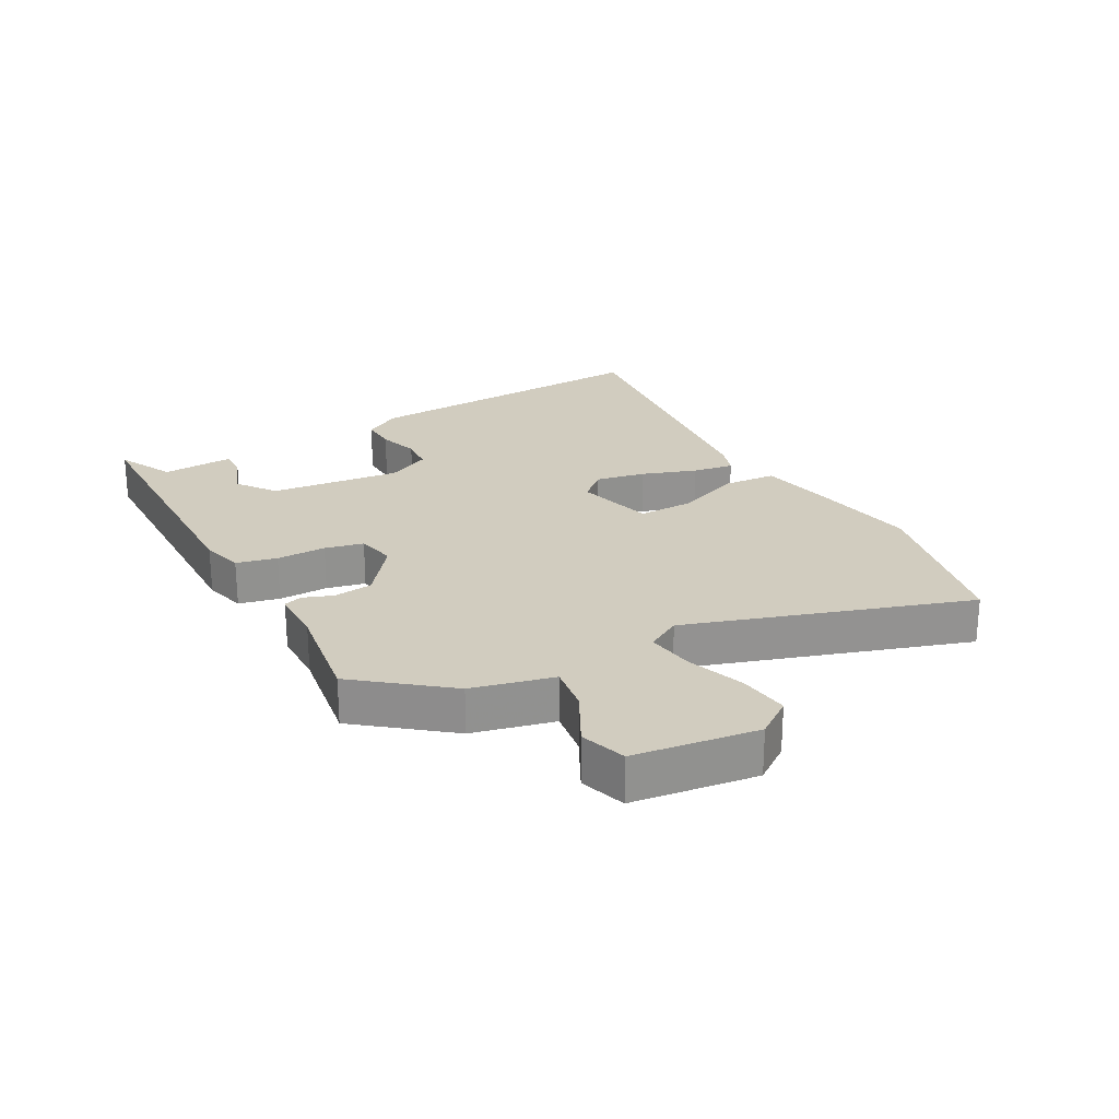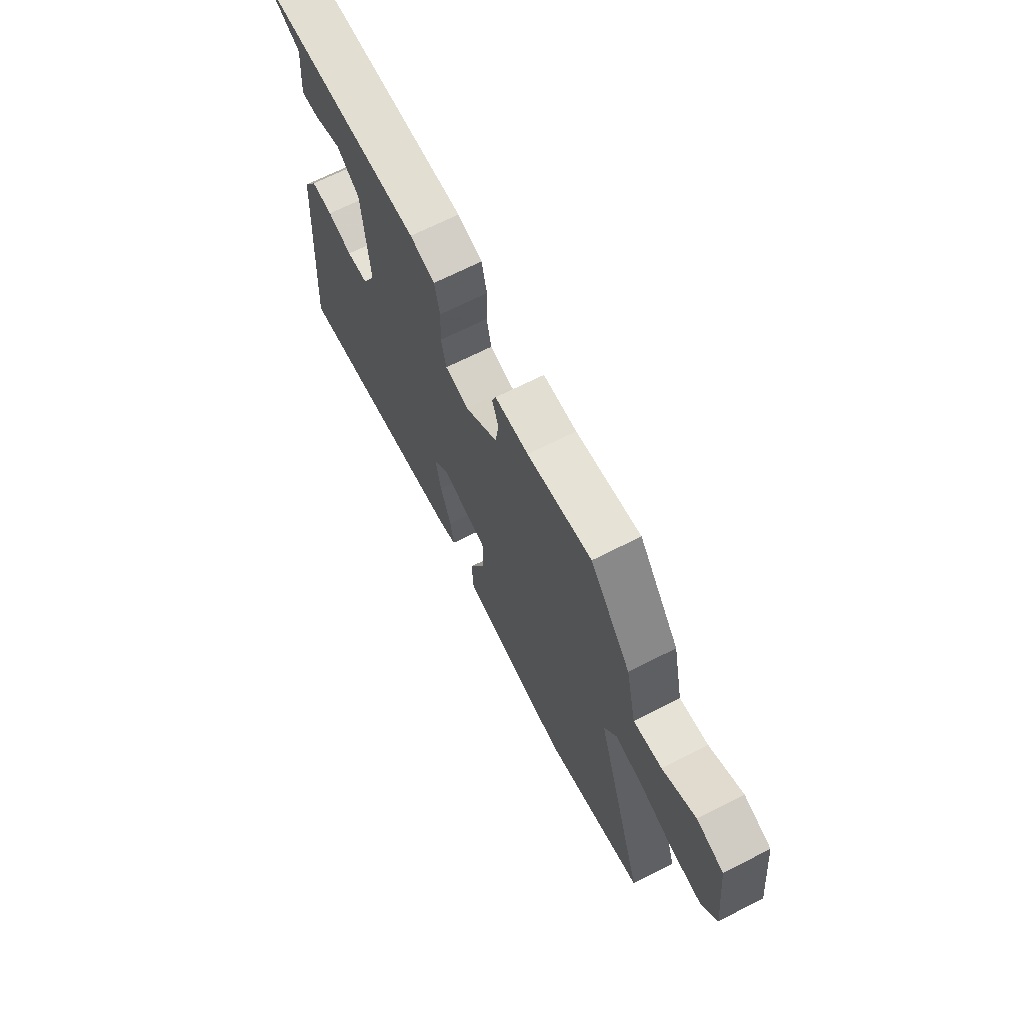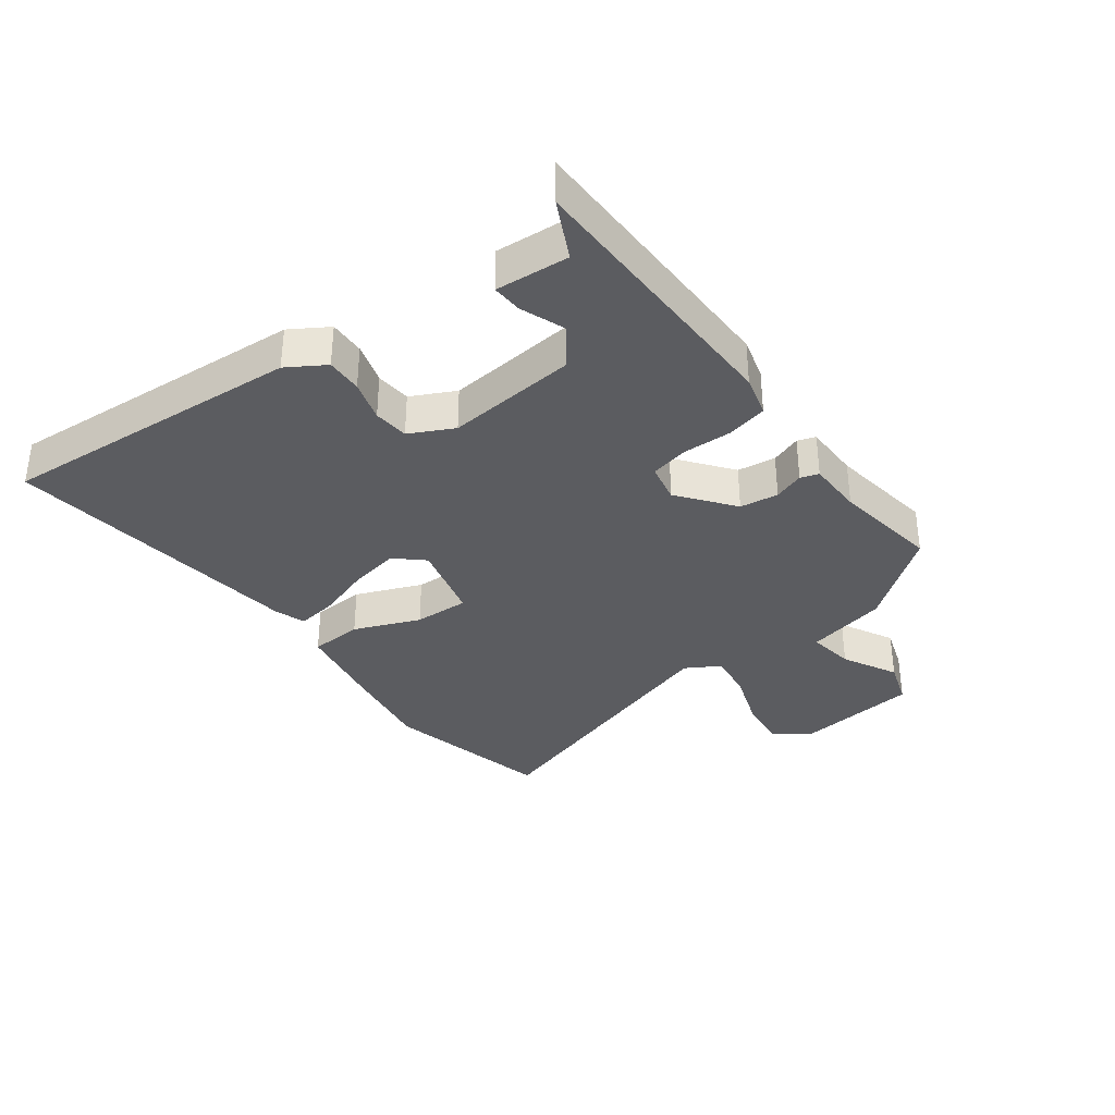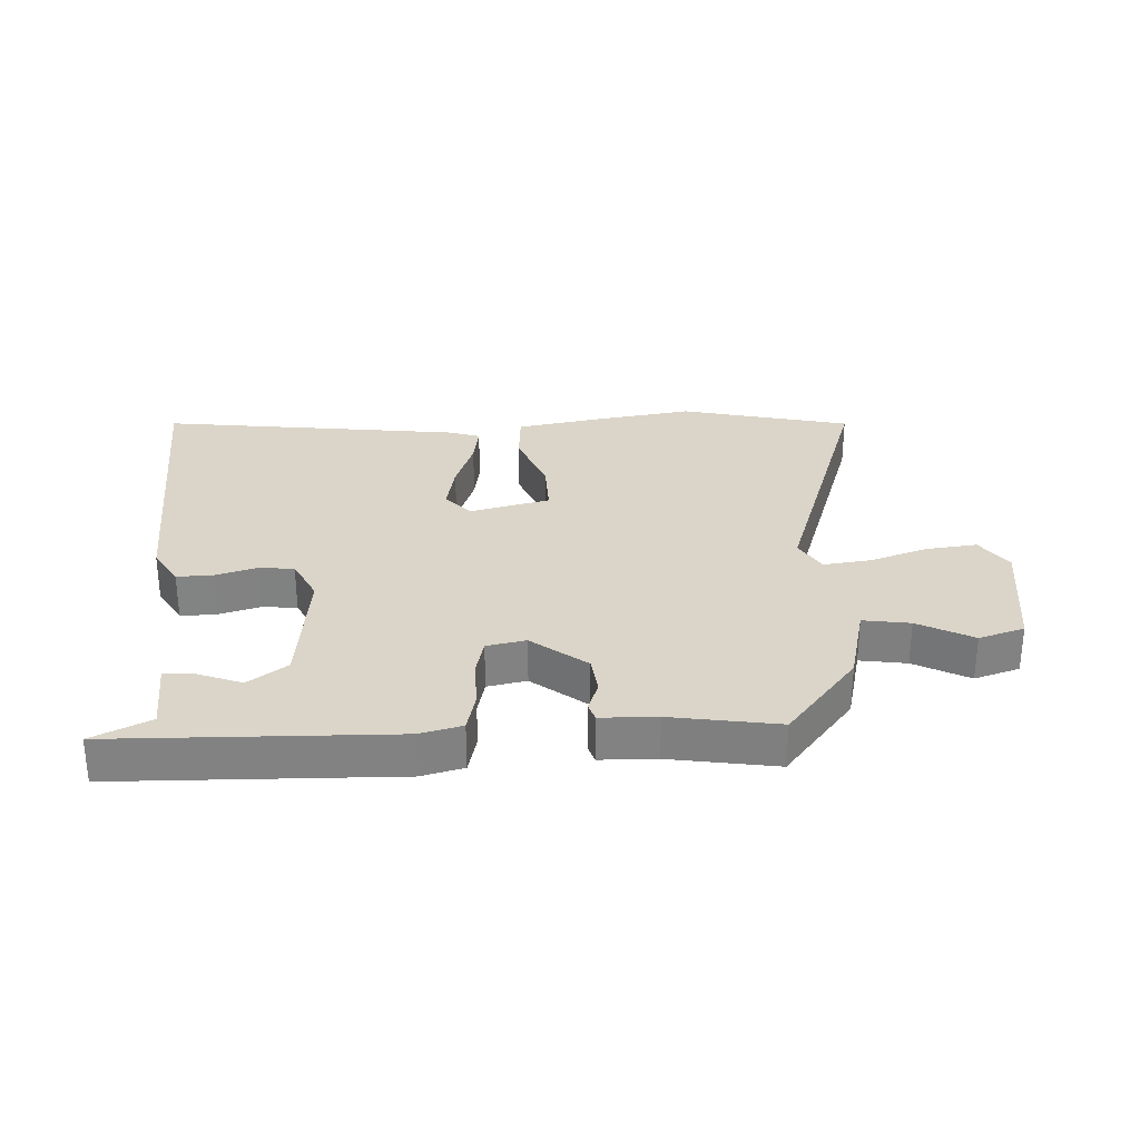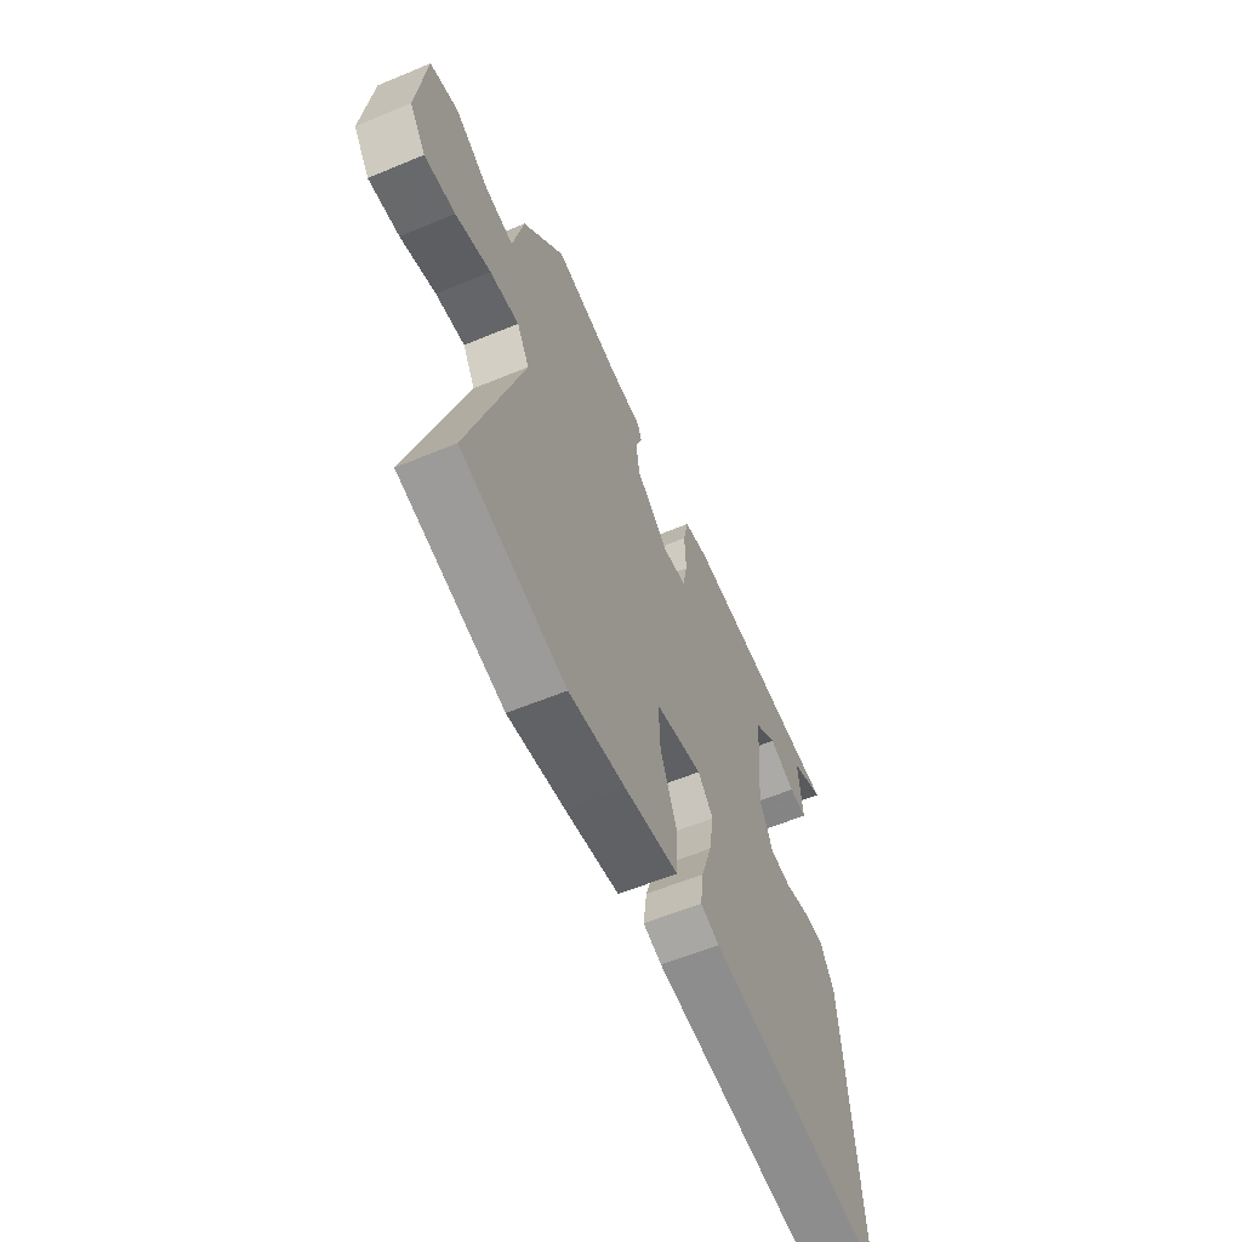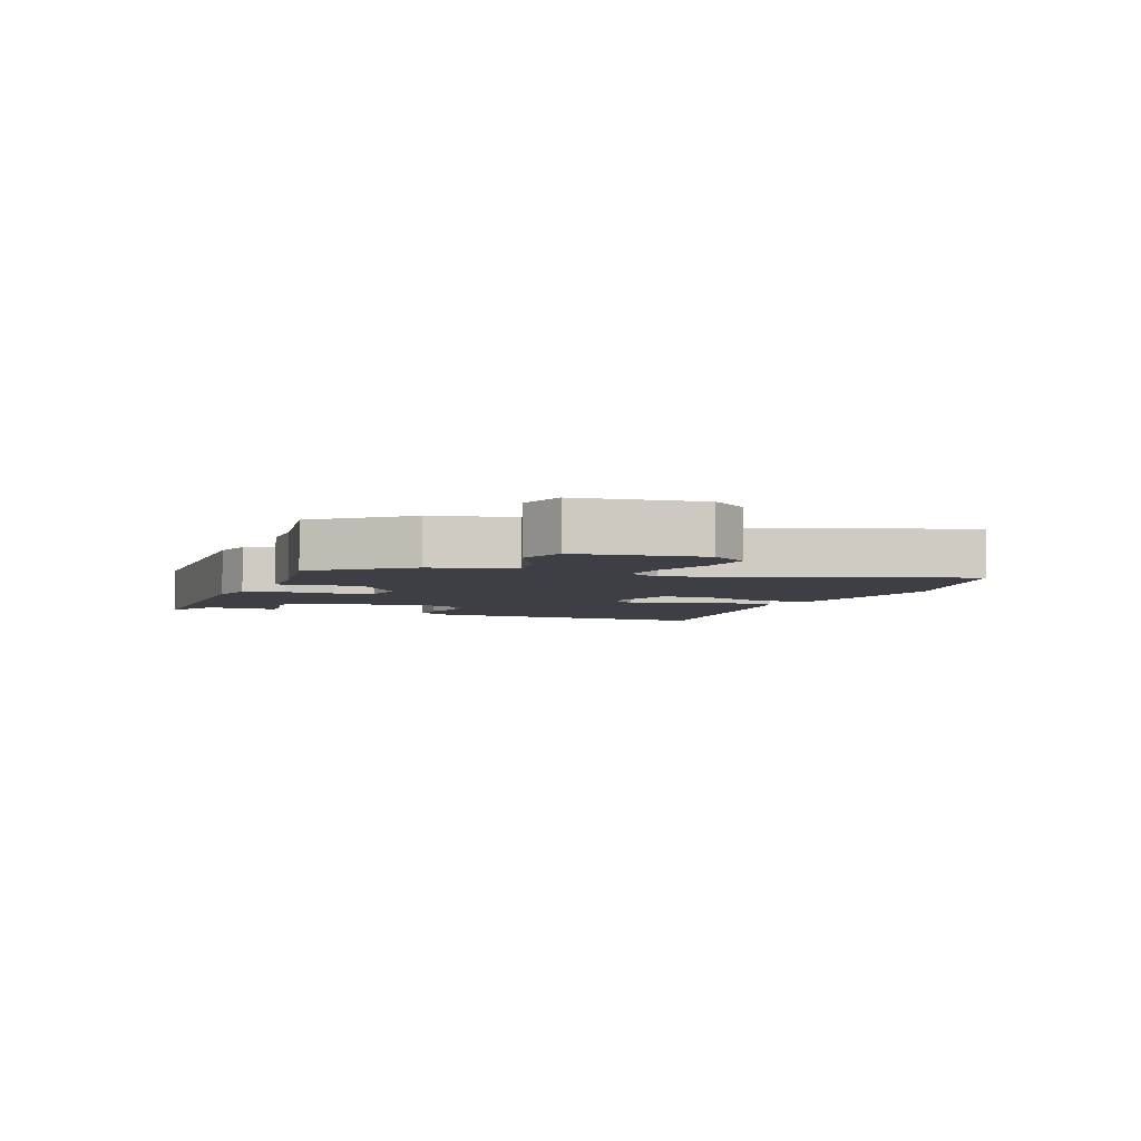
<metadata>
{"format":"obj","ext":"obj","renderer":"f3d","projection":"perspective","resolution":1024,"background":"white","views":[{"elev":23.9,"azim":62.0,"up":"+Y"},{"elev":67.7,"azim":62.9,"up":"+Z"},{"elev":-34.6,"azim":-52.7,"up":"+Y"},{"elev":29.4,"azim":-1.6,"up":"+Y"},{"elev":-59.5,"azim":113.1,"up":"+Z"},{"elev":-4.5,"azim":69.8,"up":"+Y"}]}
</metadata>
<code>
v 0.627 0.07 -0.473
v 0.351 0.07 -0.532
v 0.2 0.07 -0.505
v 0.056 0.07 -0.476
v 0.052 0.07 -0.39
v 0.096 0.07 -0.284
v 0.1 0.07 -0.195
v -0.028 0.07 -0.16
v -0.069 0.07 -0.204
v -0.055 0.07 -0.285
v -0.026 0.07 -0.373
v -0.017 0.07 -0.44
v -0.067 0.07 -0.456
v -0.555 0.07 -0.507
v -0.516 0.07 -0.017
v -0.478 0.07 0.043
v -0.42 0.07 0.04
v -0.354 0.07 0.019
v -0.297 0.07 0.023
v -0.261 0.07 0.093
v -0.279 0.07 0.304
v -0.34 0.07 0.35
v -0.412 0.07 0.324
v -0.46 0.07 0.322
v -0.45 0.07 0.439
v -0.542 0.07 0.486
v -0.093 0.07 0.486
v -0.026 0.07 0.467
v -0.012 0.07 0.402
v -0.015 0.07 0.322
v -0.002 0.07 0.26
v 0.061 0.07 0.246
v 0.15 0.07 0.313
v 0.159 0.07 0.375
v 0.142 0.07 0.424
v 0.152 0.07 0.453
v 0.242 0.07 0.453
v 0.415 0.07 0.477
v 0.525 0.07 0.334
v 0.554 0.07 0.203
v 0.63 0.07 0.213
v 0.719 0.07 0.258
v 0.792 0.07 0.233
v 0.815 0.07 0.034
v 0.772 0.07 -0.024
v 0.691 0.07 -0.013
v 0.598 0.07 0.021
v 0.521 0.07 0.033
v 0.488 0.07 -0.022
v 0.627 0 -0.473
v 0.351 0 -0.532
v 0.2 0 -0.505
v 0.056 0 -0.476
v 0.052 0 -0.39
v 0.096 0 -0.284
v 0.1 0 -0.195
v -0.028 0 -0.16
v -0.069 0 -0.204
v -0.055 0 -0.285
v -0.026 0 -0.373
v -0.017 0 -0.44
v -0.067 0 -0.456
v -0.555 0 -0.507
v -0.516 0 -0.017
v -0.478 0 0.043
v -0.42 0 0.04
v -0.354 0 0.019
v -0.297 0 0.023
v -0.261 0 0.093
v -0.279 0 0.304
v -0.34 0 0.35
v -0.412 0 0.324
v -0.46 0 0.322
v -0.45 0 0.439
v -0.542 0 0.486
v -0.093 0 0.486
v -0.026 0 0.467
v -0.012 0 0.402
v -0.015 0 0.322
v -0.002 0 0.26
v 0.061 0 0.246
v 0.15 0 0.313
v 0.159 0 0.375
v 0.142 0 0.424
v 0.152 0 0.453
v 0.242 0 0.453
v 0.415 0 0.477
v 0.525 0 0.334
v 0.554 0 0.203
v 0.63 0 0.213
v 0.719 0 0.258
v 0.792 0 0.233
v 0.815 0 0.034
v 0.772 0 -0.024
v 0.691 0 -0.013
v 0.598 0 0.021
v 0.521 0 0.033
v 0.488 0 -0.022
f 45 46 47
f 44 45 47
f 43 44 47
f 42 43 47
f 41 42 47
f 40 41 47 48
f 40 48 49
f 39 40 49
f 38 39 49
f 37 38 49
f 37 49 1
f 36 37 1
f 35 36 1
f 34 35 1
f 28 29 30
f 27 28 30
f 26 27 30
f 25 26 30
f 25 30 31
f 22 23 24 25
f 21 22 25 31
f 20 21 31 32
f 16 17 18
f 15 16 18
f 14 15 18
f 13 14 18
f 12 13 18
f 11 12 18
f 10 11 18
f 9 10 18 19
f 19 20 32
f 9 19 32
f 8 9 32
f 4 5 6
f 3 4 6
f 2 3 6
f 1 2 6
f 1 6 7
f 34 1 7
f 33 34 7
f 7 8 32 33
f 96 95 94
f 96 94 93
f 96 93 92
f 96 92 91
f 96 91 90
f 97 96 90 89
f 98 97 89
f 98 89 88
f 98 88 87
f 98 87 86
f 50 98 86
f 50 86 85
f 50 85 84
f 50 84 83
f 79 78 77
f 79 77 76
f 79 76 75
f 79 75 74
f 80 79 74
f 74 73 72 71
f 80 74 71 70
f 81 80 70 69
f 67 66 65
f 67 65 64
f 67 64 63
f 67 63 62
f 67 62 61
f 67 61 60
f 67 60 59
f 68 67 59 58
f 81 69 68
f 81 68 58
f 81 58 57
f 55 54 53
f 55 53 52
f 55 52 51
f 55 51 50
f 56 55 50
f 56 50 83
f 56 83 82
f 82 81 57 56
f 1 50 51 2
f 2 51 52 3
f 3 52 53 4
f 4 53 54 5
f 5 54 55 6
f 6 55 56 7
f 7 56 57 8
f 8 57 58 9
f 9 58 59 10
f 10 59 60 11
f 11 60 61 12
f 12 61 62 13
f 13 62 63 14
f 14 63 64 15
f 15 64 65 16
f 16 65 66 17
f 17 66 67 18
f 18 67 68 19
f 19 68 69 20
f 20 69 70 21
f 21 70 71 22
f 22 71 72 23
f 23 72 73 24
f 24 73 74 25
f 25 74 75 26
f 26 75 76 27
f 27 76 77 28
f 28 77 78 29
f 29 78 79 30
f 30 79 80 31
f 31 80 81 32
f 32 81 82 33
f 33 82 83 34
f 34 83 84 35
f 35 84 85 36
f 36 85 86 37
f 37 86 87 38
f 38 87 88 39
f 39 88 89 40
f 40 89 90 41
f 41 90 91 42
f 42 91 92 43
f 43 92 93 44
f 44 93 94 45
f 45 94 95 46
f 46 95 96 47
f 47 96 97 48
f 48 97 98 49
f 49 98 50 1

</code>
